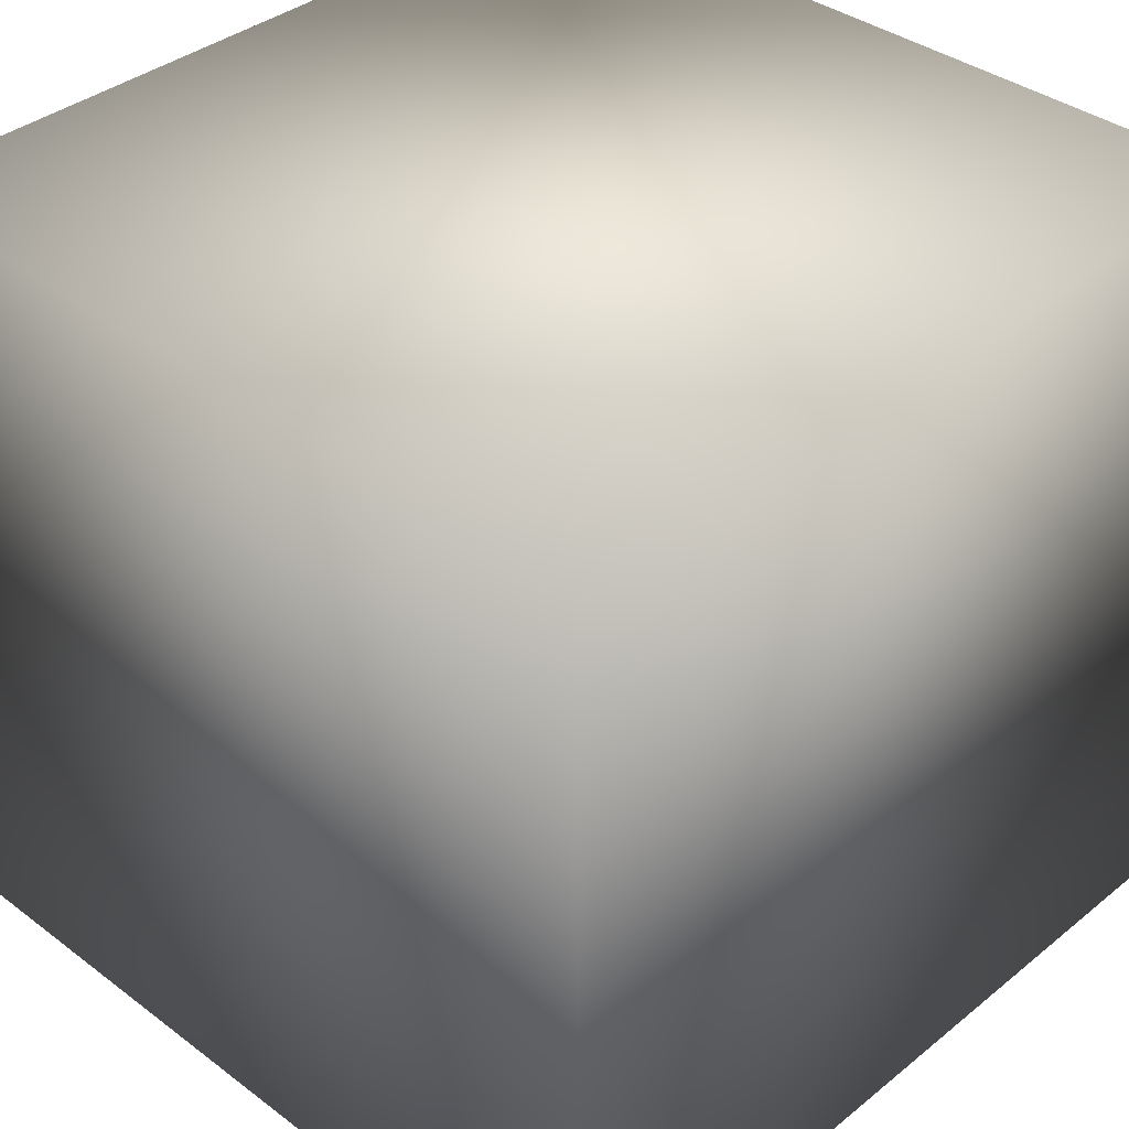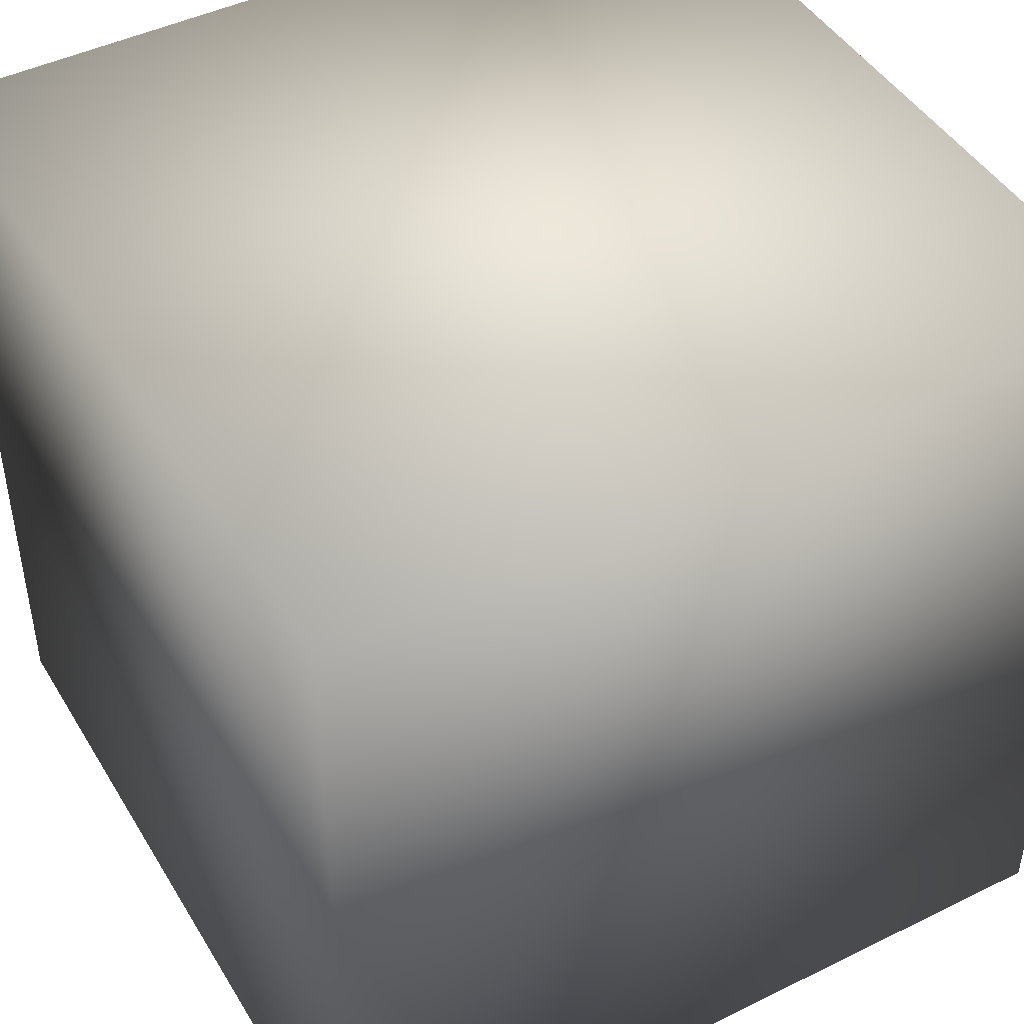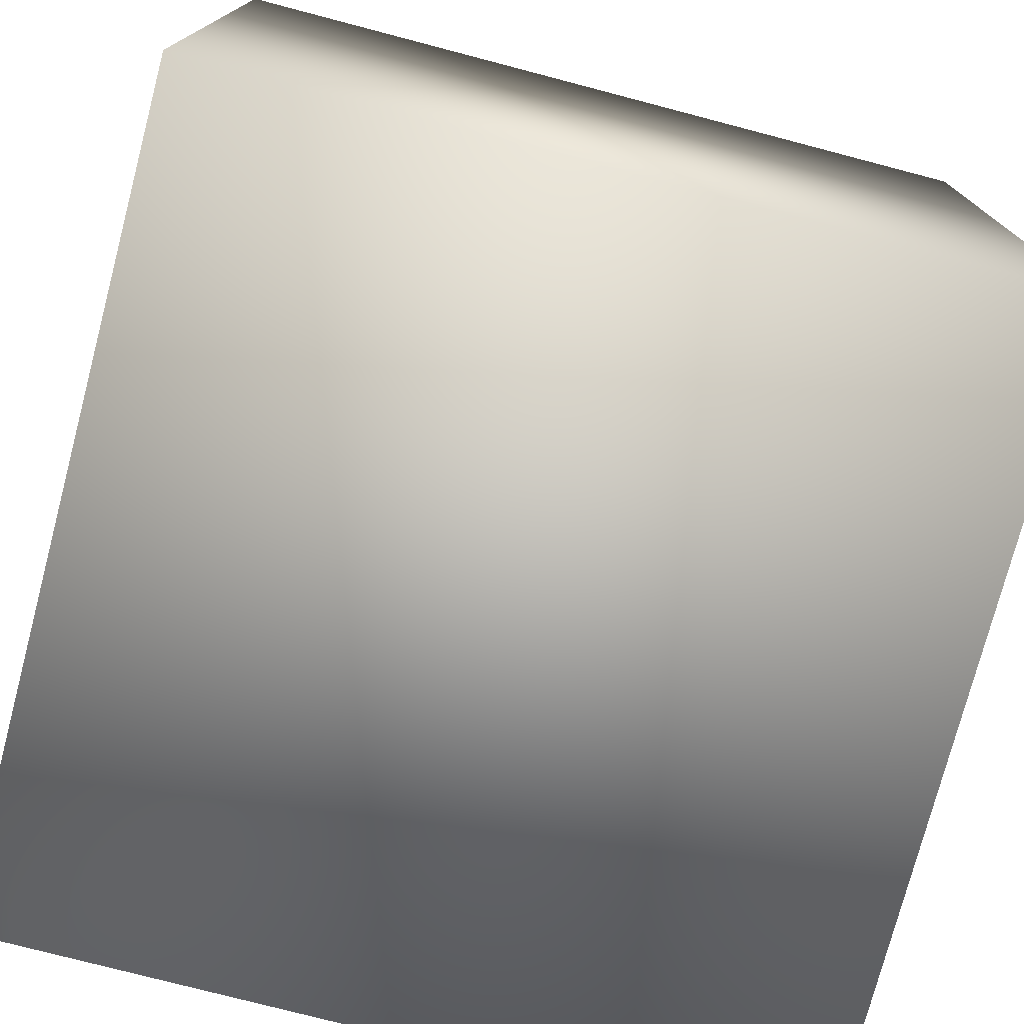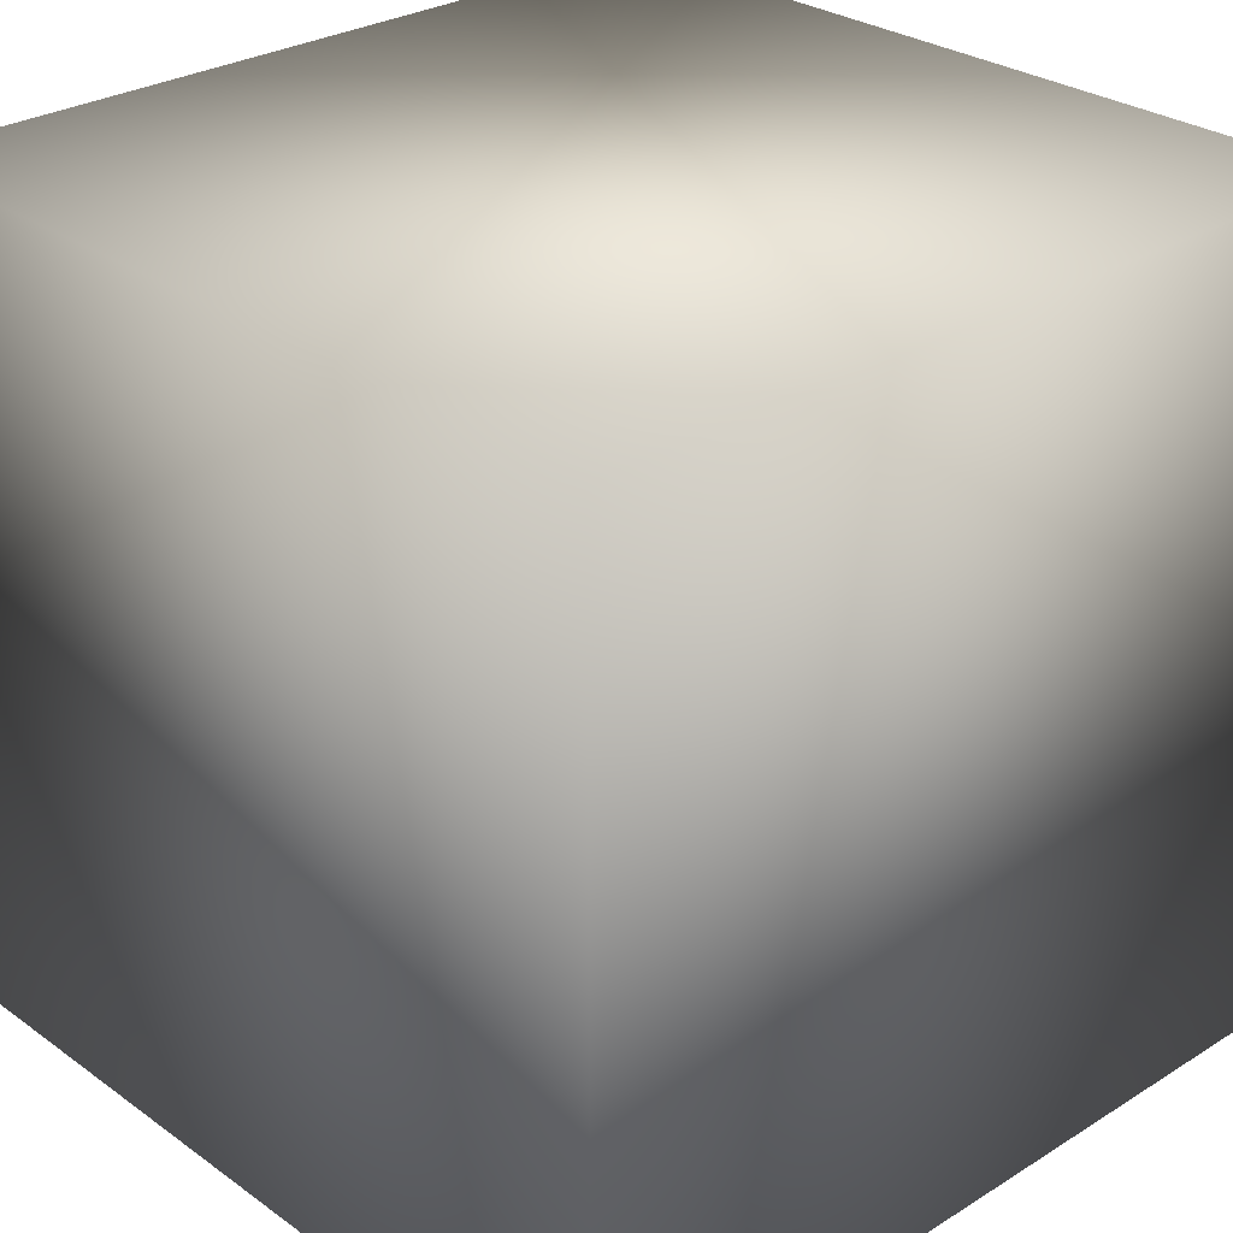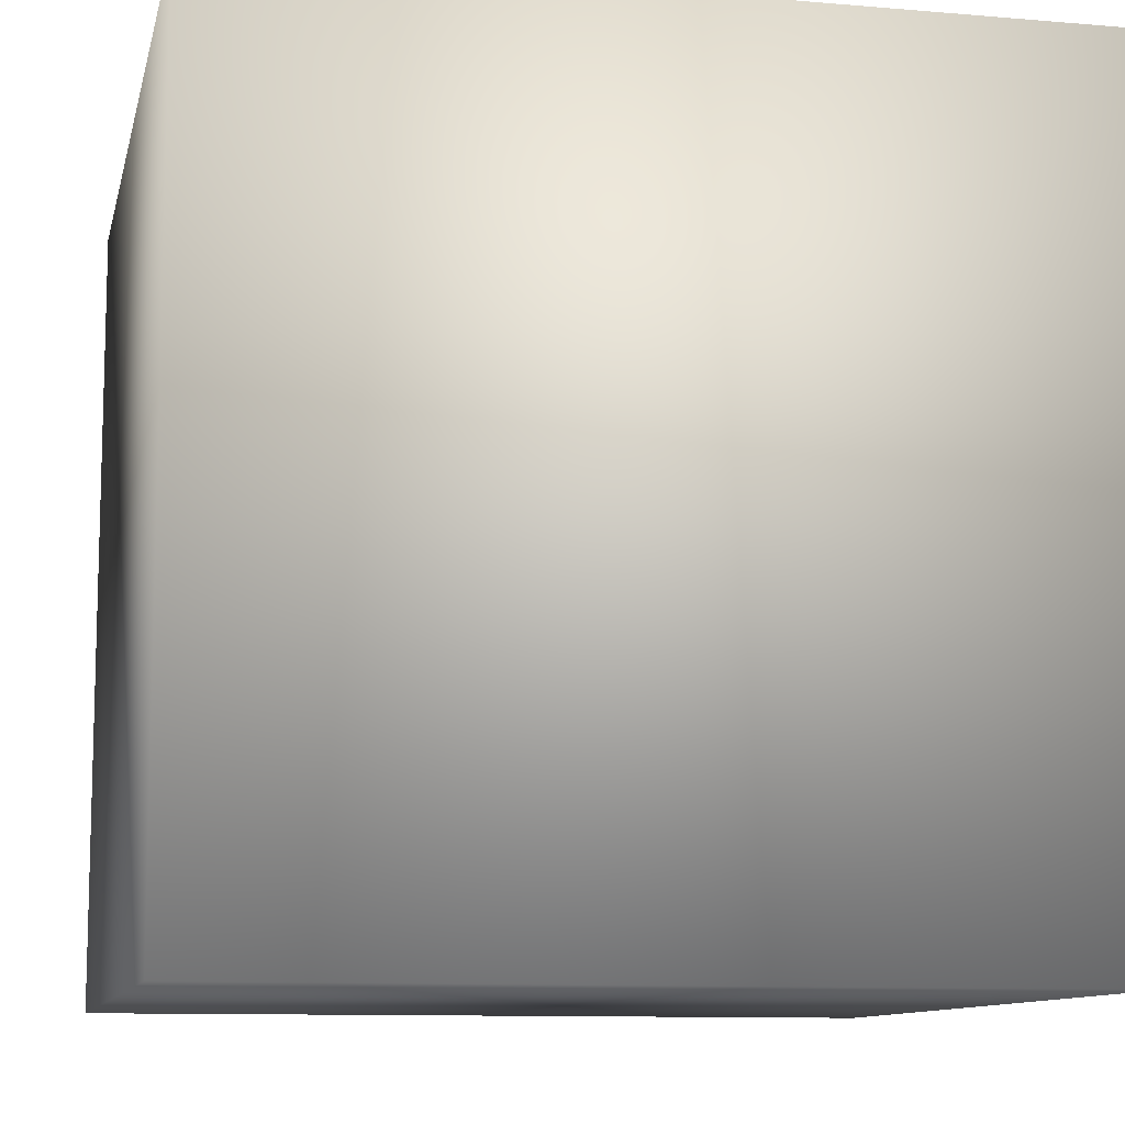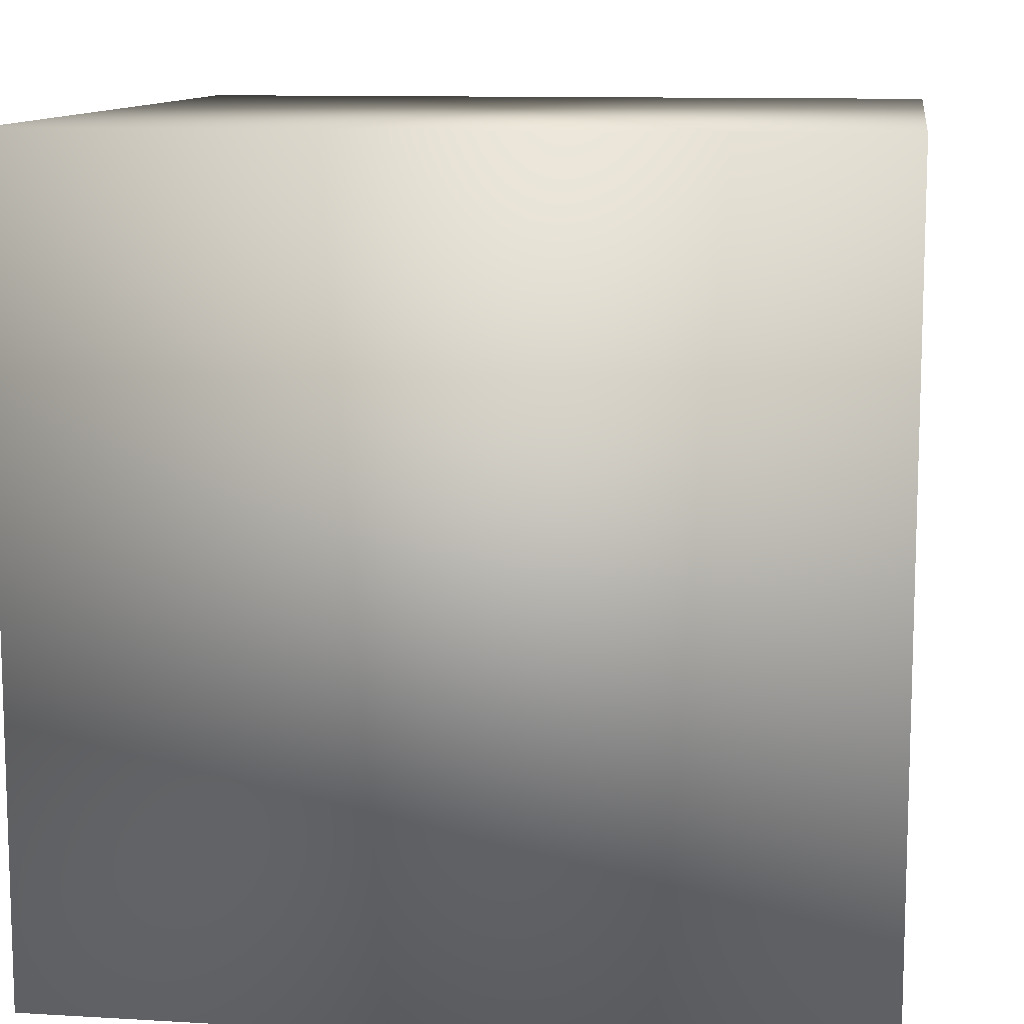
<metadata>
{"format":"obj","ext":"obj","renderer":"f3d","projection":"perspective","resolution":1024,"background":"white","views":[{"elev":37.1,"azim":44.0,"up":"+Y"},{"elev":45.5,"azim":150.5,"up":"+Z"},{"elev":-76.1,"azim":-14.7,"up":"+Y"},{"elev":28.4,"azim":-43.1,"up":"+Y"},{"elev":-10.5,"azim":167.8,"up":"+Z"},{"elev":10.9,"azim":98.3,"up":"+Y"}]}
</metadata>
<code>
v  -5 -5 -5
v  -5 5 -5
v  5 5 -5
v  5 -5 -5
v  -5 -5 5
v  5 -5 5
v  5 5 5
v  -5 5 5
o Box001
g Box001
f 1 2 3 4
f 5 6 7 8
f 1 4 6 5
f 4 3 7 6
f 3 2 8 7
f 2 1 5 8

</code>
